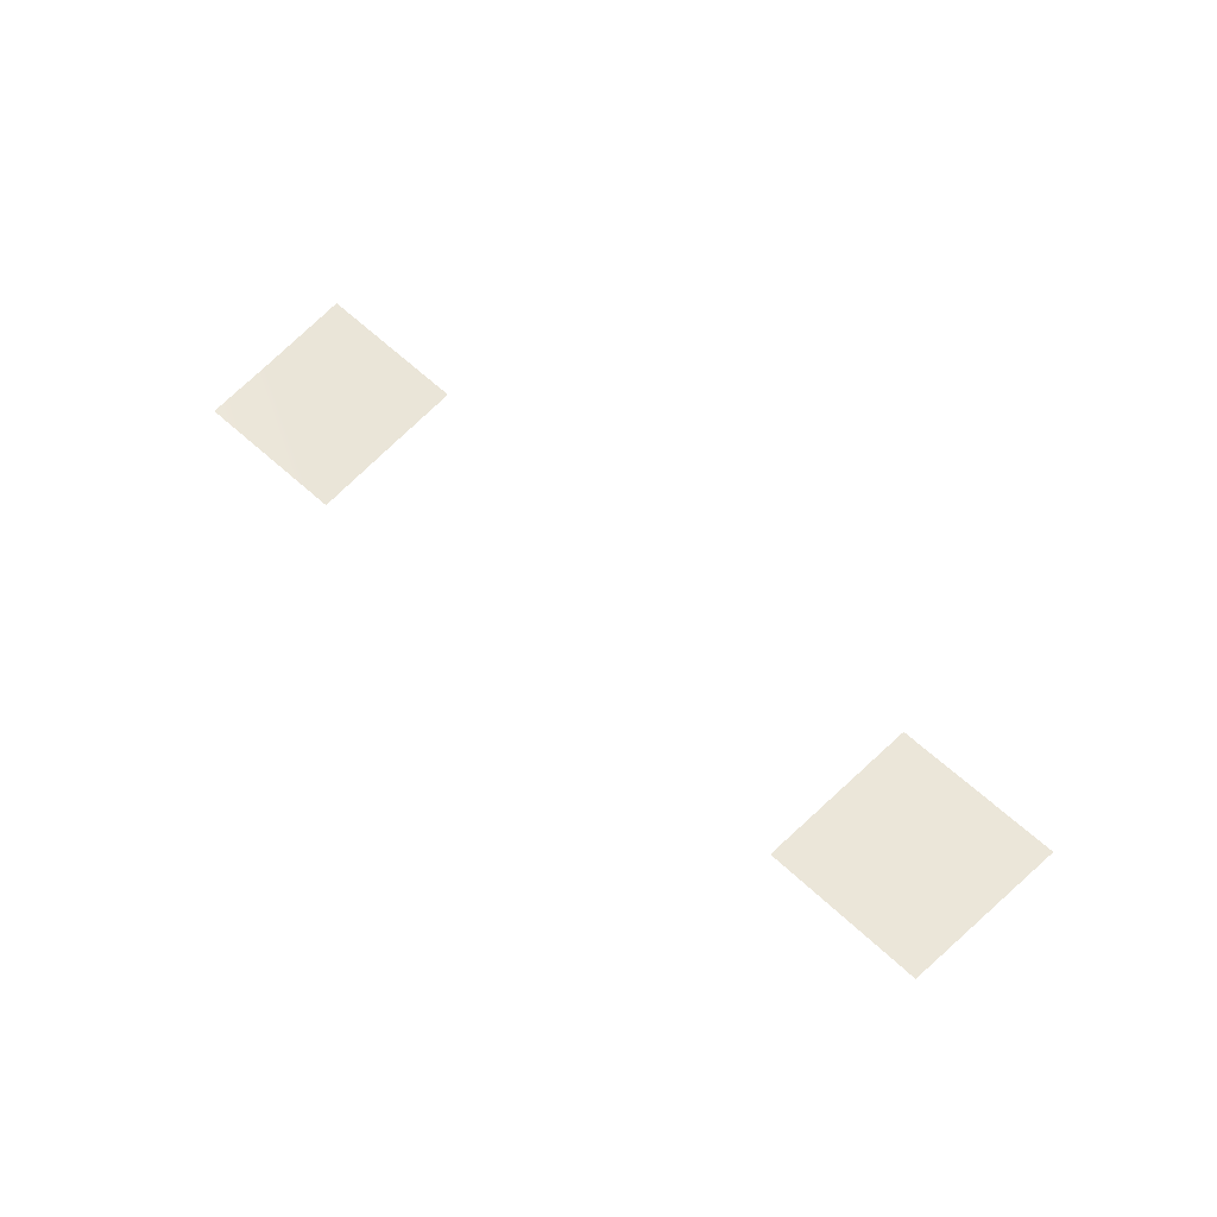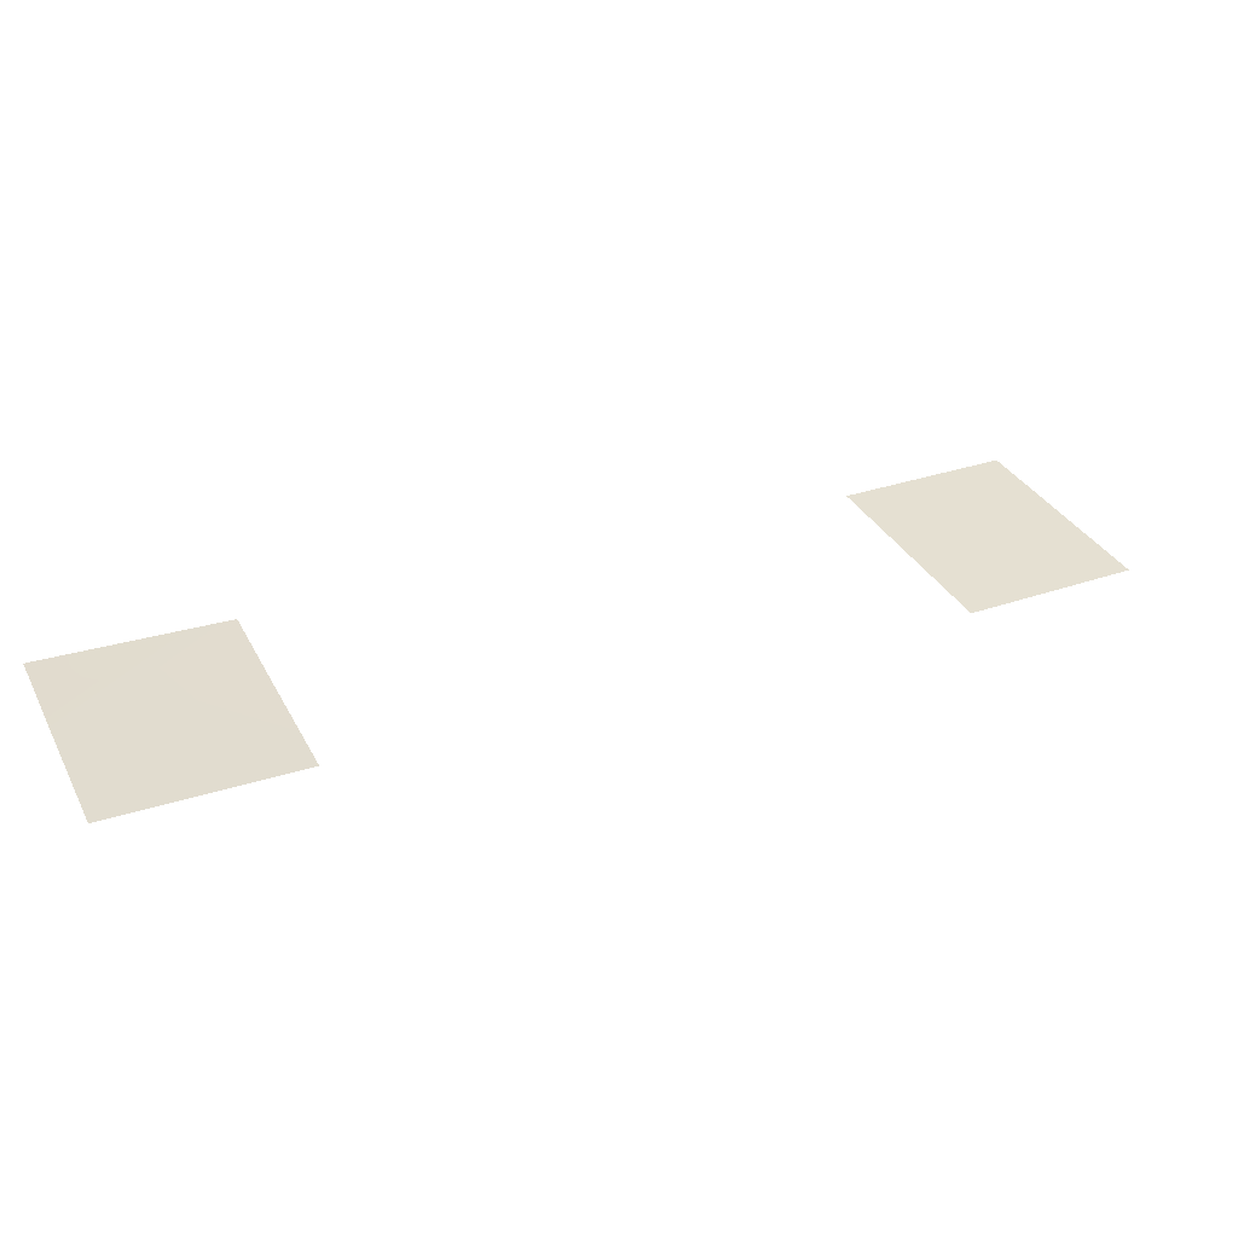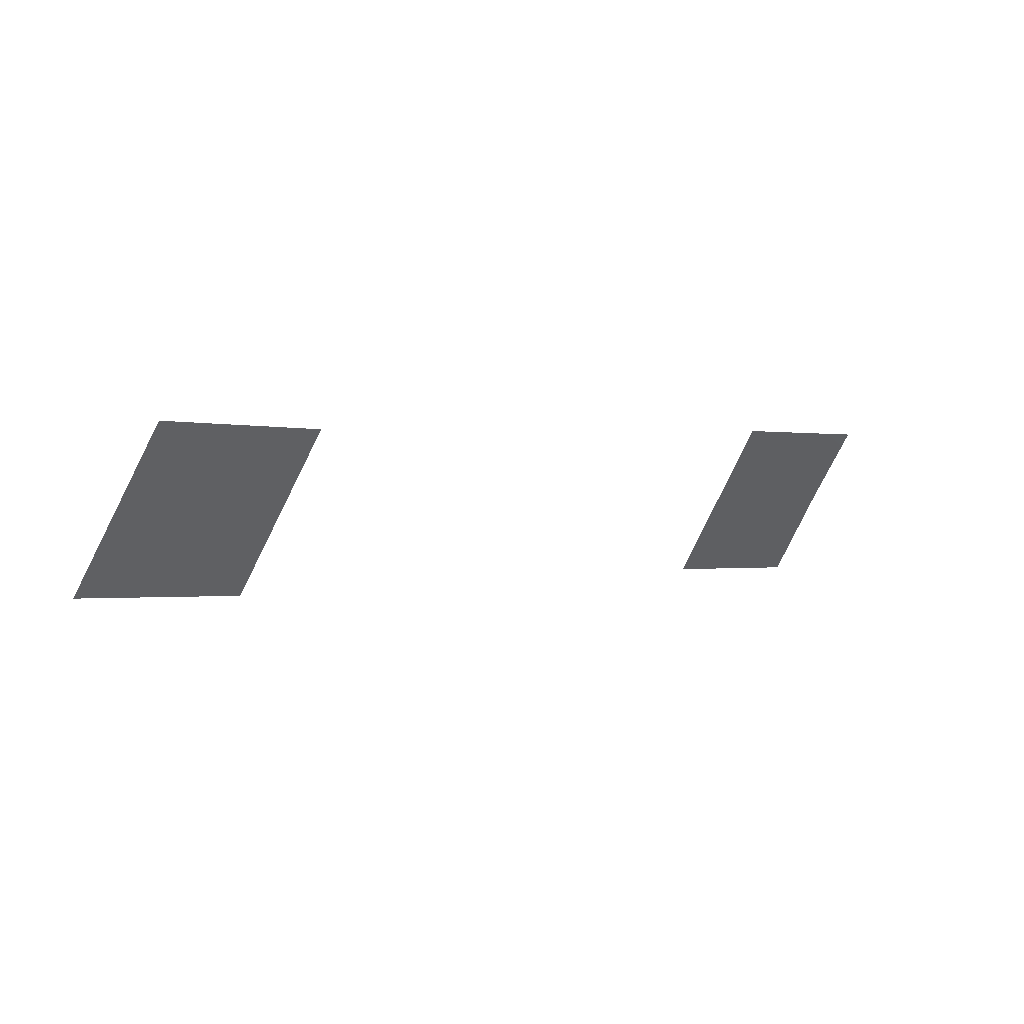
<metadata>
{"format":"obj","ext":"obj","renderer":"f3d","projection":"perspective","resolution":1024,"background":"white","views":[{"elev":56.5,"azim":13.5,"up":"+Y"},{"elev":-52.9,"azim":-8.4,"up":"+Z"},{"elev":45.9,"azim":145.3,"up":"+Z"}]}
</metadata>
<code>
g lair144
v 1569 263.1 -2385
v 1601 263.1 -2436
v 1693 263.1 -2380
v 1659 263.1 -2330
v 1632 263.1 -2289
v 1543 263.1 -2343
v 1167 257 -2617
v 1191 256 -2673
v 1284 262.7 -2611
v 1258 262.9 -2557
v 1236 263.1 -2511
v 1145 259.8 -2567
f 3 1 2
f 1 3 4
f 5 1 4
f 1 5 6
f 9 7 8
f 7 9 10
f 11 7 10
f 7 11 12

</code>
